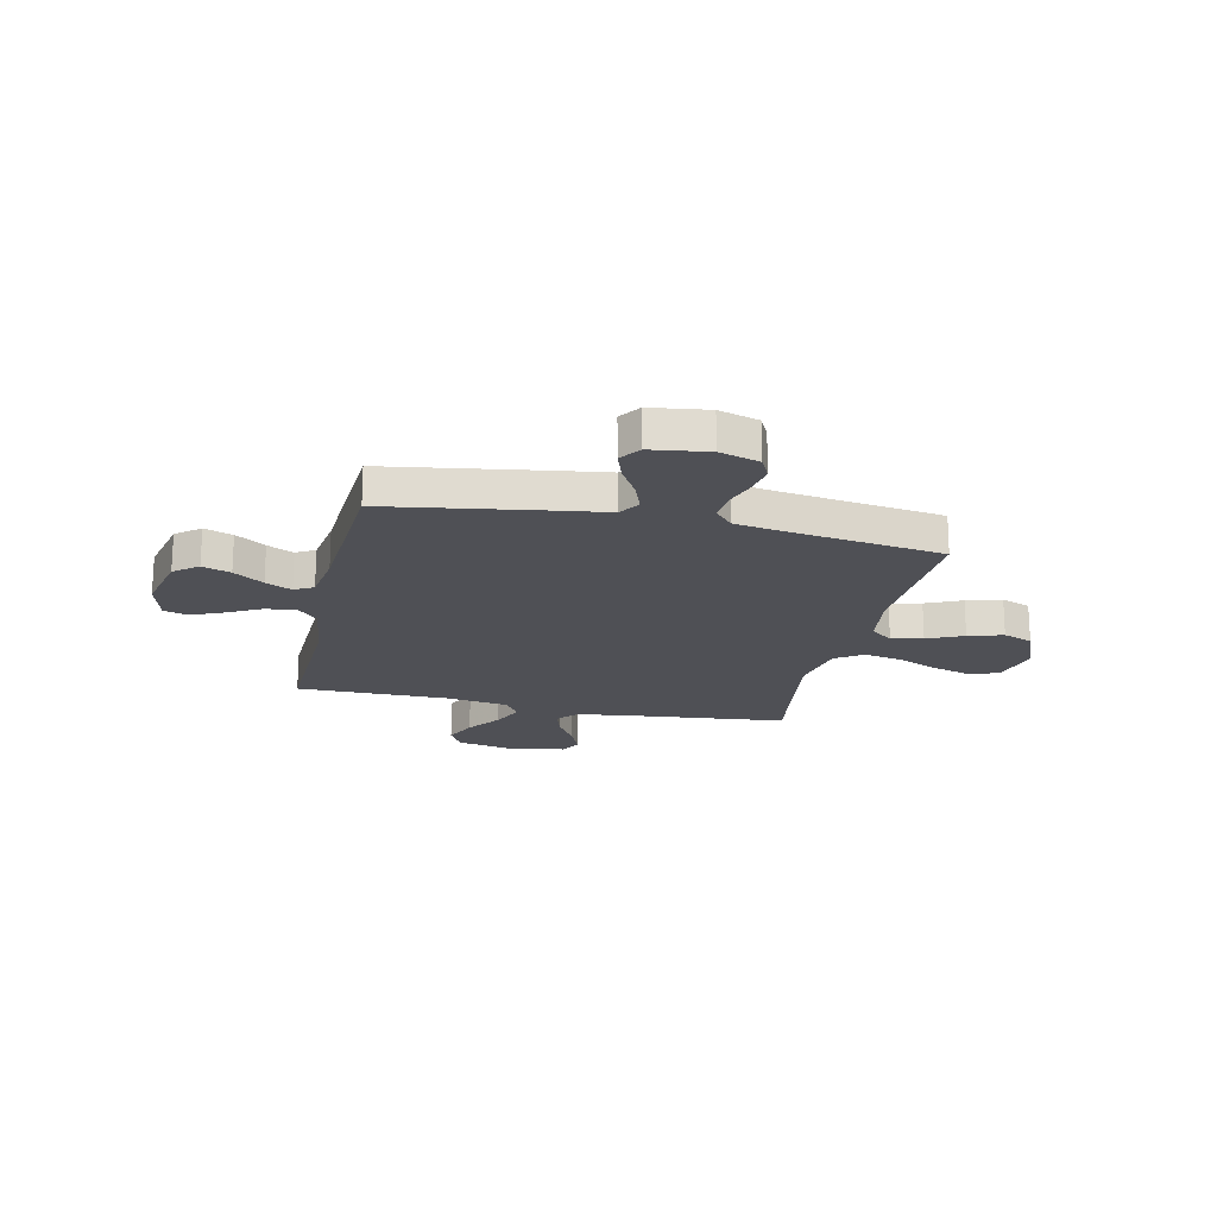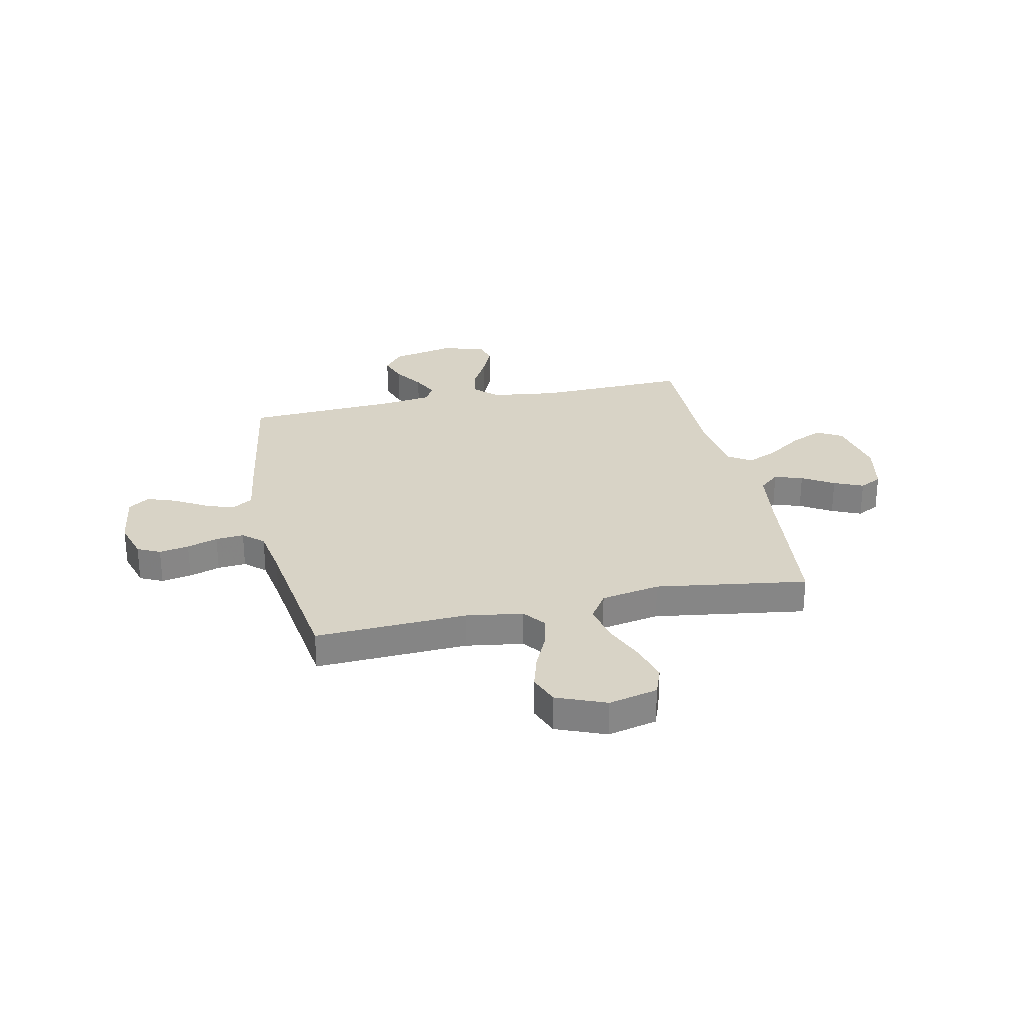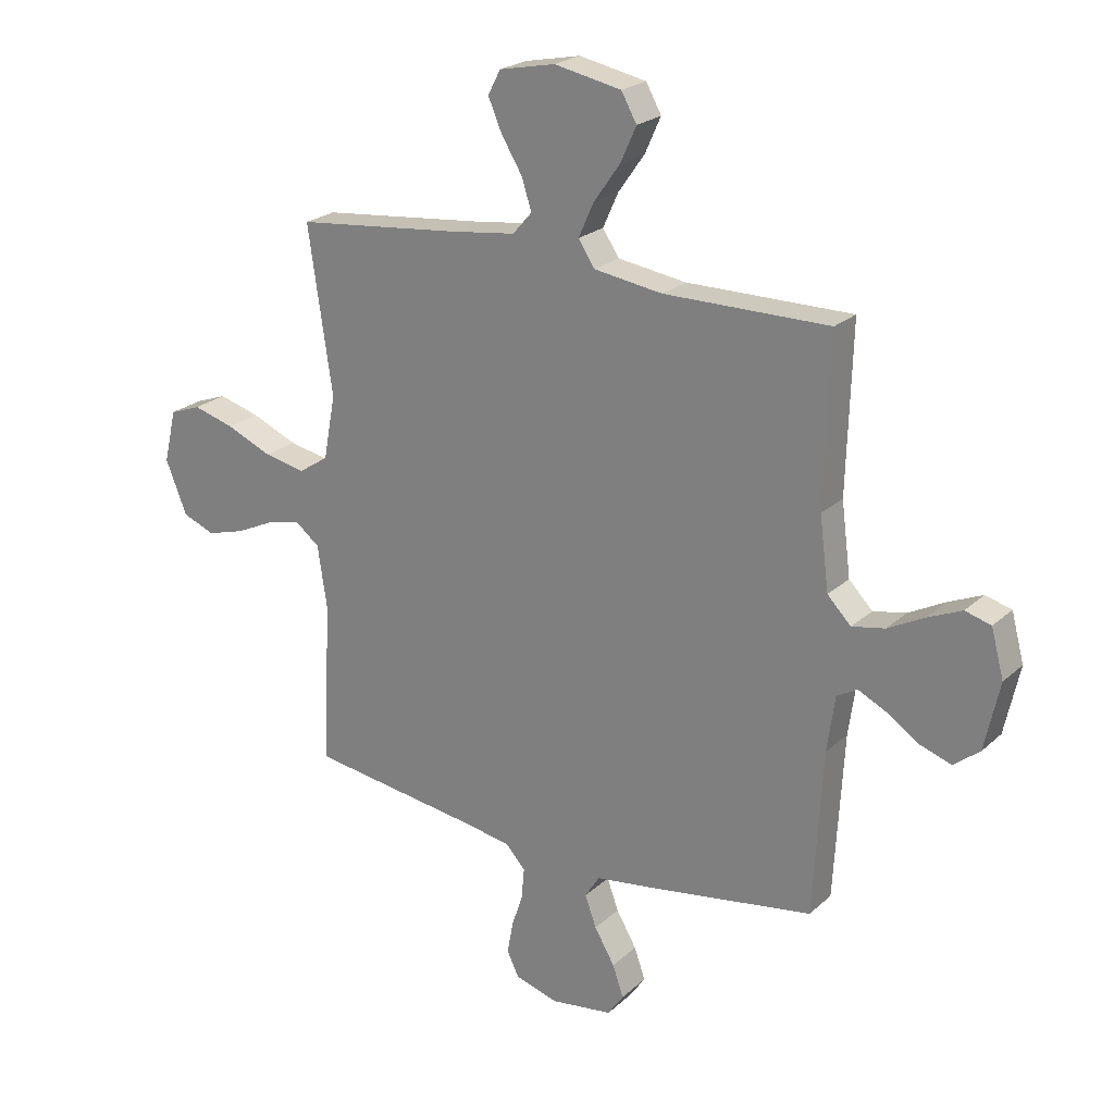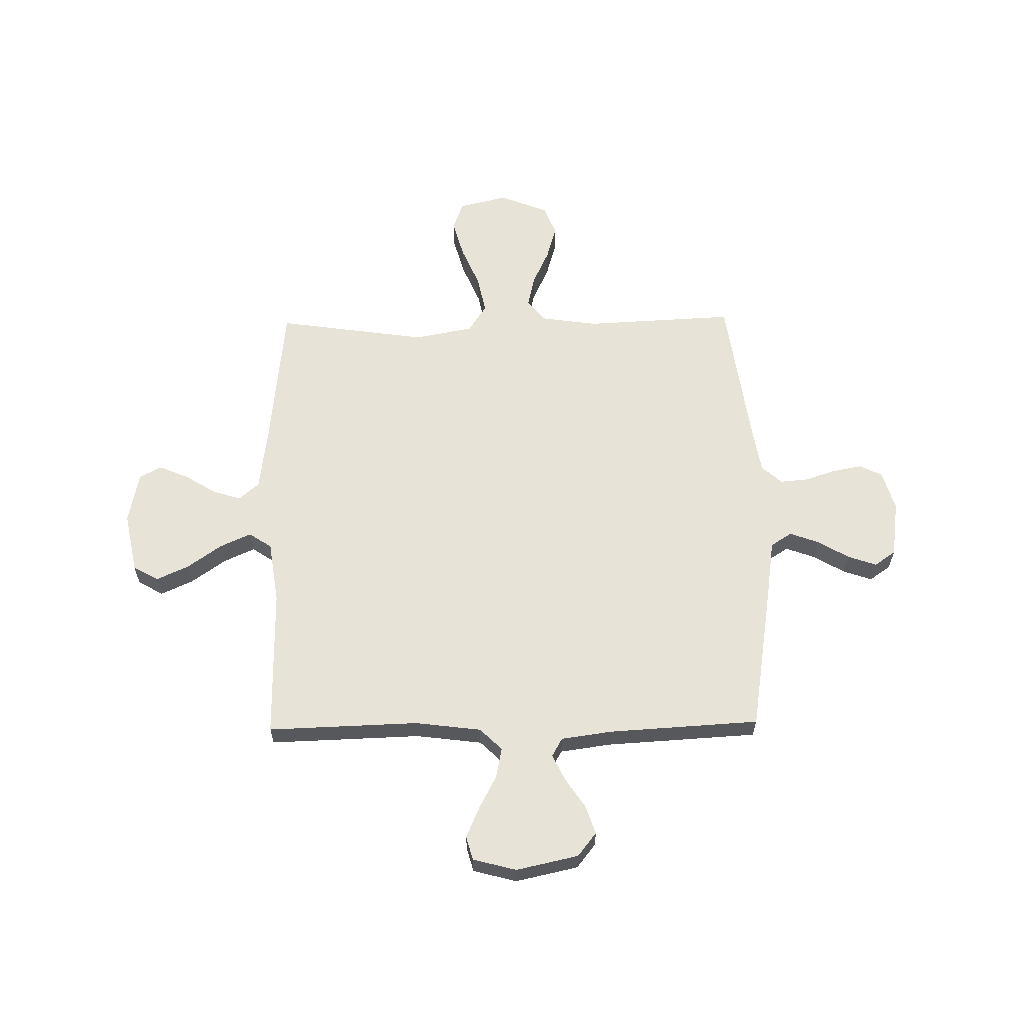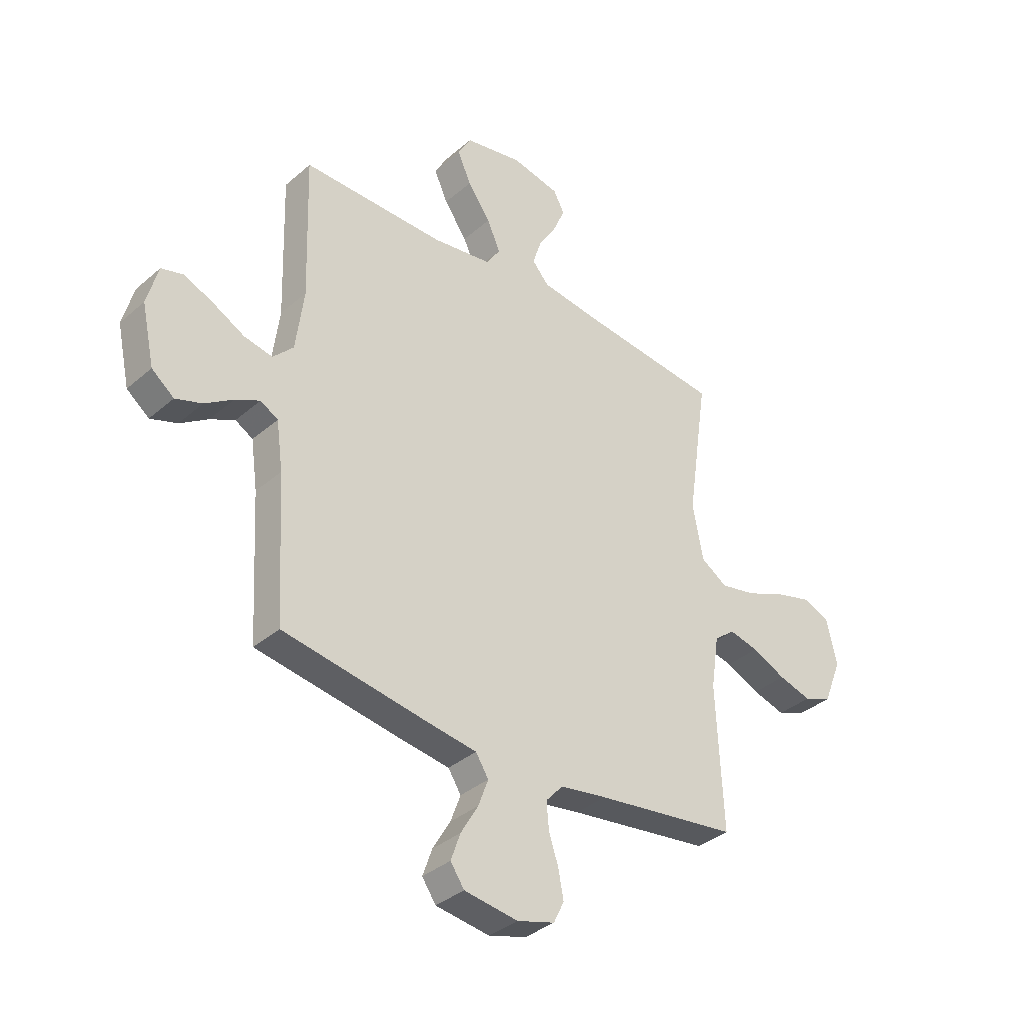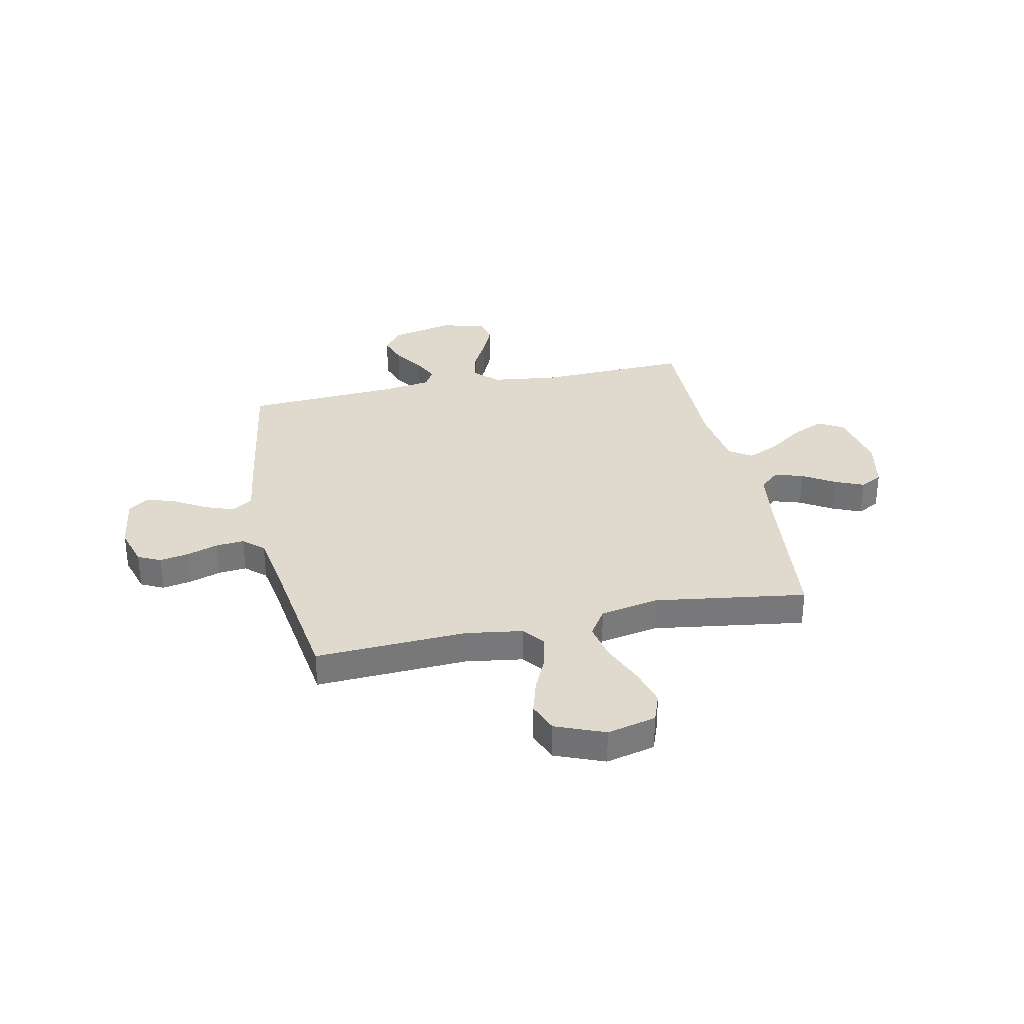
<metadata>
{"format":"obj","ext":"obj","renderer":"f3d","projection":"perspective","resolution":1024,"background":"white","views":[{"elev":-19.4,"azim":167.3,"up":"+Y"},{"elev":28.2,"azim":-102.1,"up":"+Y"},{"elev":22.9,"azim":34.1,"up":"+Z"},{"elev":61.5,"azim":89.0,"up":"+Y"},{"elev":-35.8,"azim":138.5,"up":"+Z"},{"elev":32.8,"azim":-102.0,"up":"+Y"}]}
</metadata>
<code>
v -0.5 0.07 -0.5
v -0.486 0.07 -0.2
v -0.503 0.07 -0.087
v -0.547 0.07 -0.053
v -0.609 0.07 -0.067
v -0.68 0.07 -0.1
v -0.749 0.07 -0.12
v -0.808 0.07 -0.097
v -0.847 0.07 0
v -0.824 0.07 0.097
v -0.767 0.07 0.118
v -0.691 0.07 0.097
v -0.608 0.07 0.062
v -0.533 0.07 0.047
v -0.478 0.07 0.083
v -0.456 0.07 0.2
v -0.5 0.07 0.5
v -0.2 0.07 0.532
v -0.079 0.07 0.548
v -0.044 0.07 0.588
v -0.062 0.07 0.644
v -0.1 0.07 0.706
v -0.125 0.07 0.764
v -0.102 0.07 0.808
v 0 0.07 0.829
v 0.122 0.07 0.805
v 0.15 0.07 0.755
v 0.121 0.07 0.691
v 0.073 0.07 0.623
v 0.045 0.07 0.561
v 0.075 0.07 0.516
v 0.2 0.07 0.498
v 0.5 0.07 0.5
v 0.491 0.07 0.2
v 0.508 0.07 0.069
v 0.551 0.07 0.025
v 0.611 0.07 0.037
v 0.677 0.07 0.072
v 0.739 0.07 0.099
v 0.786 0.07 0.086
v 0.809 0.07 0
v 0.782 0.07 -0.124
v 0.735 0.07 -0.161
v 0.679 0.07 -0.142
v 0.62 0.07 -0.103
v 0.568 0.07 -0.078
v 0.531 0.07 -0.099
v 0.517 0.07 -0.2
v 0.5 0.07 -0.5
v 0.2 0.07 -0.548
v 0.091 0.07 -0.564
v 0.064 0.07 -0.606
v 0.085 0.07 -0.663
v 0.122 0.07 -0.726
v 0.142 0.07 -0.783
v 0.113 0.07 -0.825
v 0 0.07 -0.841
v -0.079 0.07 -0.818
v -0.101 0.07 -0.773
v -0.09 0.07 -0.714
v -0.07 0.07 -0.653
v -0.065 0.07 -0.597
v -0.101 0.07 -0.557
v -0.2 0.07 -0.541
v -0.5 0 -0.5
v -0.486 0 -0.2
v -0.503 0 -0.087
v -0.547 0 -0.053
v -0.609 0 -0.067
v -0.68 0 -0.1
v -0.749 0 -0.12
v -0.808 0 -0.097
v -0.847 0 0
v -0.824 0 0.097
v -0.767 0 0.118
v -0.691 0 0.097
v -0.608 0 0.062
v -0.533 0 0.047
v -0.478 0 0.083
v -0.456 0 0.2
v -0.5 0 0.5
v -0.2 0 0.532
v -0.079 0 0.548
v -0.044 0 0.588
v -0.062 0 0.644
v -0.1 0 0.706
v -0.125 0 0.764
v -0.102 0 0.808
v 0 0 0.829
v 0.122 0 0.805
v 0.15 0 0.755
v 0.121 0 0.691
v 0.073 0 0.623
v 0.045 0 0.561
v 0.075 0 0.516
v 0.2 0 0.498
v 0.5 0 0.5
v 0.491 0 0.2
v 0.508 0 0.069
v 0.551 0 0.025
v 0.611 0 0.037
v 0.677 0 0.072
v 0.739 0 0.099
v 0.786 0 0.086
v 0.809 0 0
v 0.782 0 -0.124
v 0.735 0 -0.161
v 0.679 0 -0.142
v 0.62 0 -0.103
v 0.568 0 -0.078
v 0.531 0 -0.099
v 0.517 0 -0.2
v 0.5 0 -0.5
v 0.2 0 -0.548
v 0.091 0 -0.564
v 0.064 0 -0.606
v 0.085 0 -0.663
v 0.122 0 -0.726
v 0.142 0 -0.783
v 0.113 0 -0.825
v 0 0 -0.841
v -0.079 0 -0.818
v -0.101 0 -0.773
v -0.09 0 -0.714
v -0.07 0 -0.653
v -0.065 0 -0.597
v -0.101 0 -0.557
v -0.2 0 -0.541
f 58 59 60 61
f 58 61 62
f 57 58 62
f 56 57 62
f 53 54 55 56
f 52 53 56 62
f 51 52 62 63
f 48 49 50 51
f 47 48 51 63
f 42 43 44 45
f 42 45 46
f 41 42 46
f 40 41 46
f 37 38 39 40
f 37 40 46 47
f 32 33 34
f 31 32 34 35
f 26 27 28 29
f 26 29 30
f 25 26 30
f 24 25 30
f 21 22 23 24
f 20 21 24 30
f 19 20 30 31
f 16 17 18
f 15 16 18 19
f 10 11 12 13
f 10 13 14
f 9 10 14
f 8 9 14
f 5 6 7 8
f 4 5 8 14
f 3 4 14 15
f 64 1 2
f 36 37 47 63
f 35 36 63 64
f 19 31 35 64
f 15 19 64
f 2 3 15 64
f 125 124 123 122
f 126 125 122
f 126 122 121
f 126 121 120
f 120 119 118 117
f 126 120 117 116
f 127 126 116 115
f 115 114 113 112
f 127 115 112 111
f 109 108 107 106
f 110 109 106
f 110 106 105
f 110 105 104
f 104 103 102 101
f 111 110 104 101
f 98 97 96
f 99 98 96 95
f 93 92 91 90
f 94 93 90
f 94 90 89
f 94 89 88
f 88 87 86 85
f 94 88 85 84
f 95 94 84 83
f 82 81 80
f 83 82 80 79
f 77 76 75 74
f 78 77 74
f 78 74 73
f 78 73 72
f 72 71 70 69
f 78 72 69 68
f 79 78 68 67
f 66 65 128
f 127 111 101 100
f 128 127 100 99
f 128 99 95 83
f 128 83 79
f 128 79 67 66
f 1 65 66 2
f 2 66 67 3
f 3 67 68 4
f 4 68 69 5
f 5 69 70 6
f 6 70 71 7
f 7 71 72 8
f 8 72 73 9
f 9 73 74 10
f 10 74 75 11
f 11 75 76 12
f 12 76 77 13
f 13 77 78 14
f 14 78 79 15
f 15 79 80 16
f 16 80 81 17
f 17 81 82 18
f 18 82 83 19
f 19 83 84 20
f 20 84 85 21
f 21 85 86 22
f 22 86 87 23
f 23 87 88 24
f 24 88 89 25
f 25 89 90 26
f 26 90 91 27
f 27 91 92 28
f 28 92 93 29
f 29 93 94 30
f 30 94 95 31
f 31 95 96 32
f 32 96 97 33
f 33 97 98 34
f 34 98 99 35
f 35 99 100 36
f 36 100 101 37
f 37 101 102 38
f 38 102 103 39
f 39 103 104 40
f 40 104 105 41
f 41 105 106 42
f 42 106 107 43
f 43 107 108 44
f 44 108 109 45
f 45 109 110 46
f 46 110 111 47
f 47 111 112 48
f 48 112 113 49
f 49 113 114 50
f 50 114 115 51
f 51 115 116 52
f 52 116 117 53
f 53 117 118 54
f 54 118 119 55
f 55 119 120 56
f 56 120 121 57
f 57 121 122 58
f 58 122 123 59
f 59 123 124 60
f 60 124 125 61
f 61 125 126 62
f 62 126 127 63
f 63 127 128 64
f 64 128 65 1

</code>
